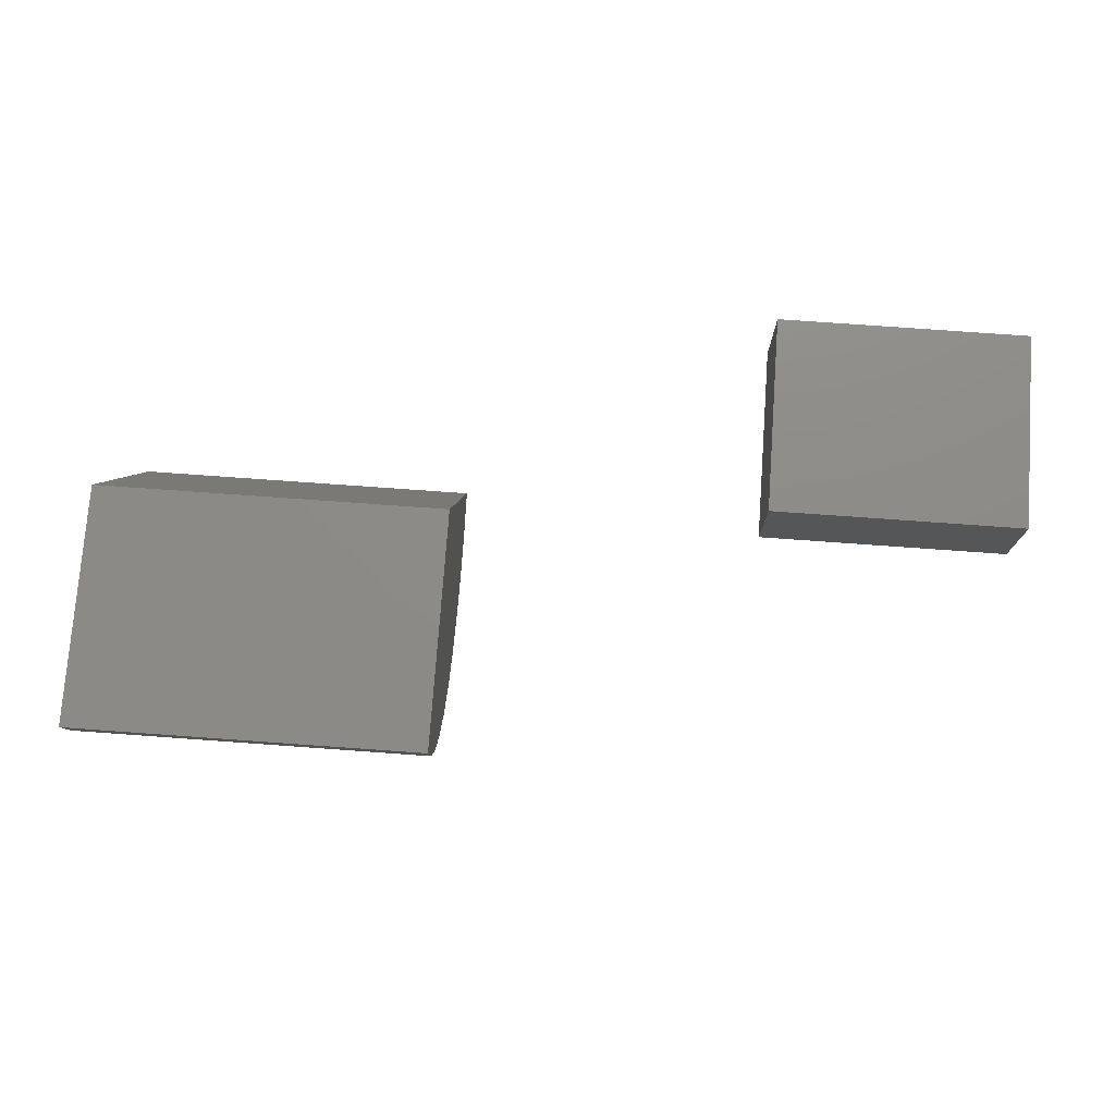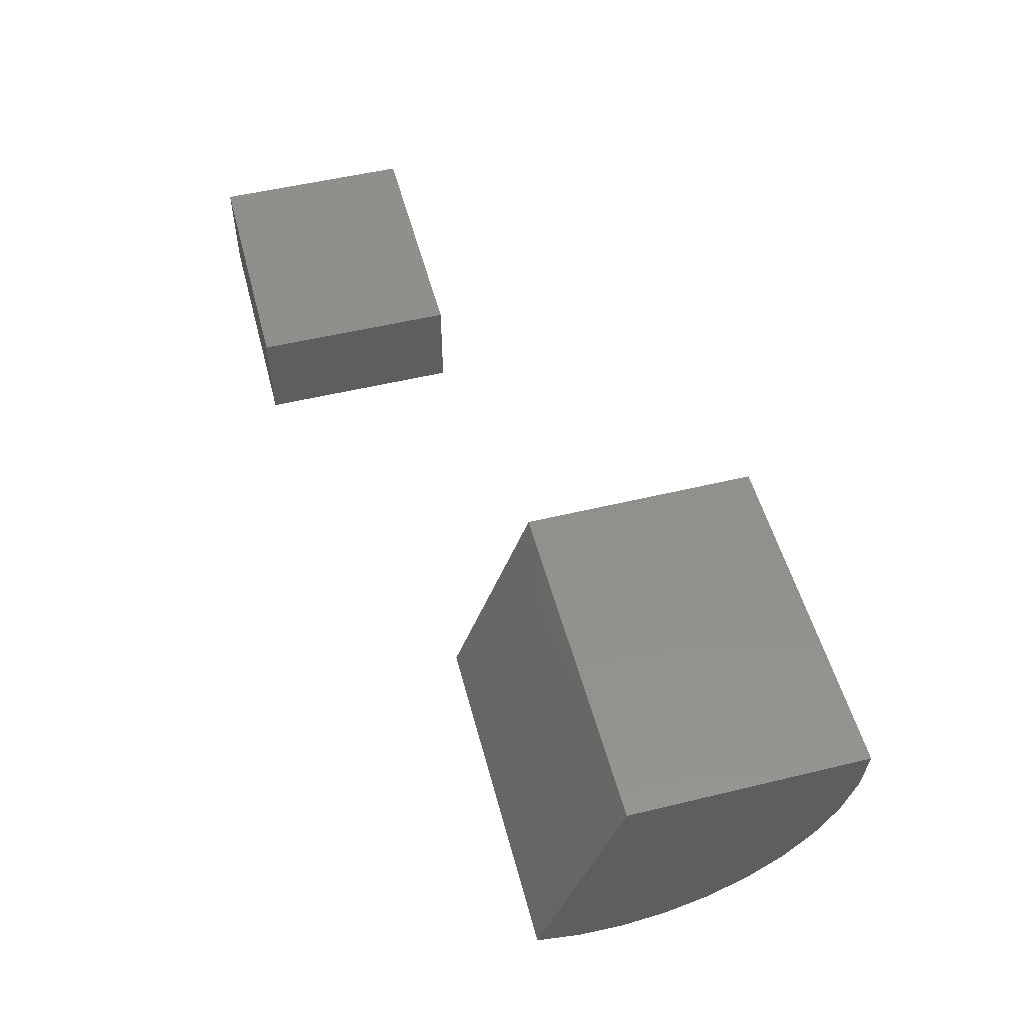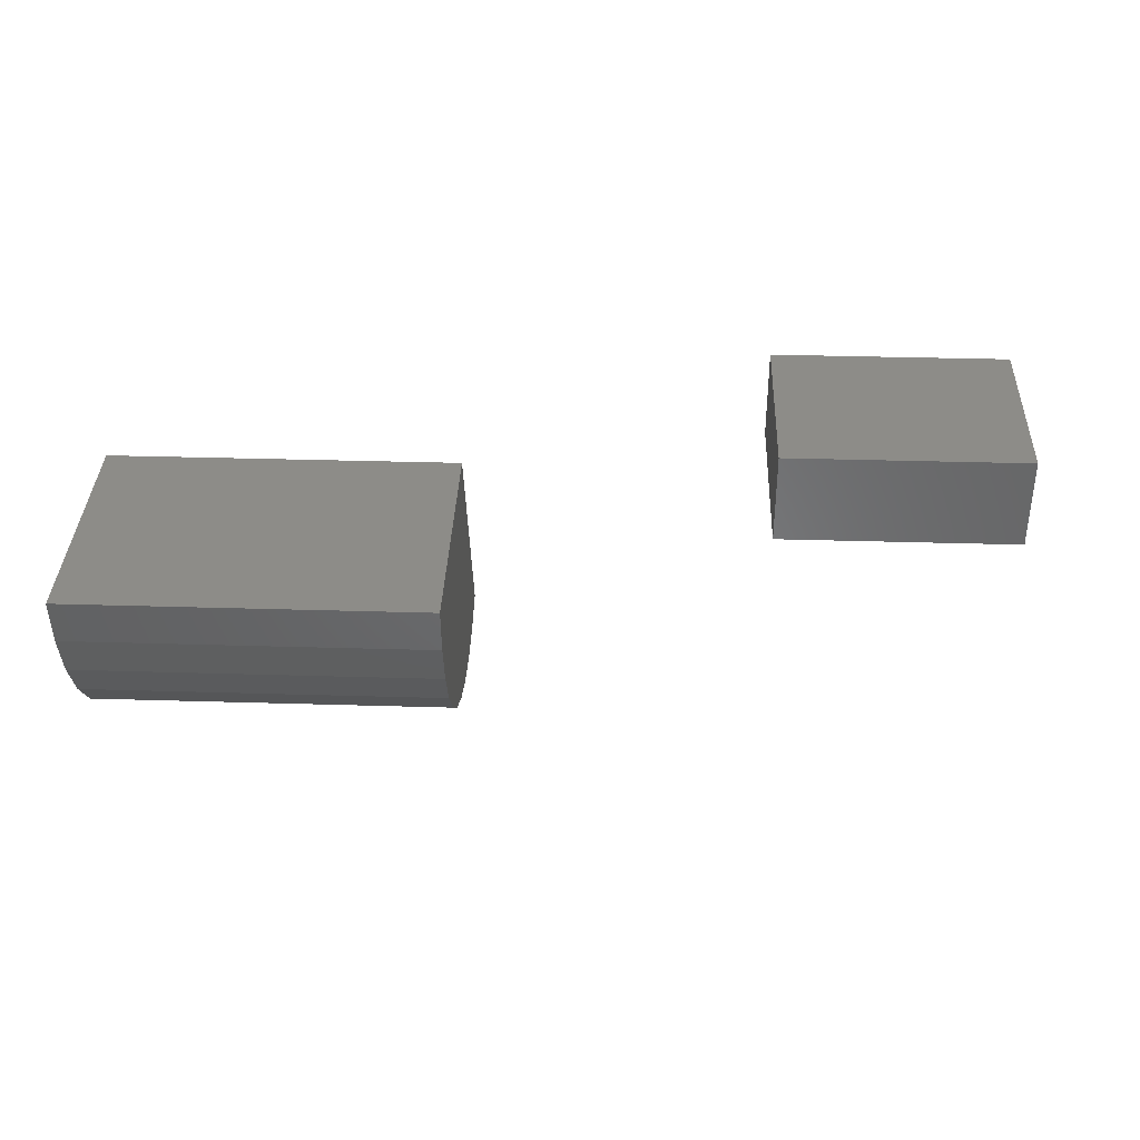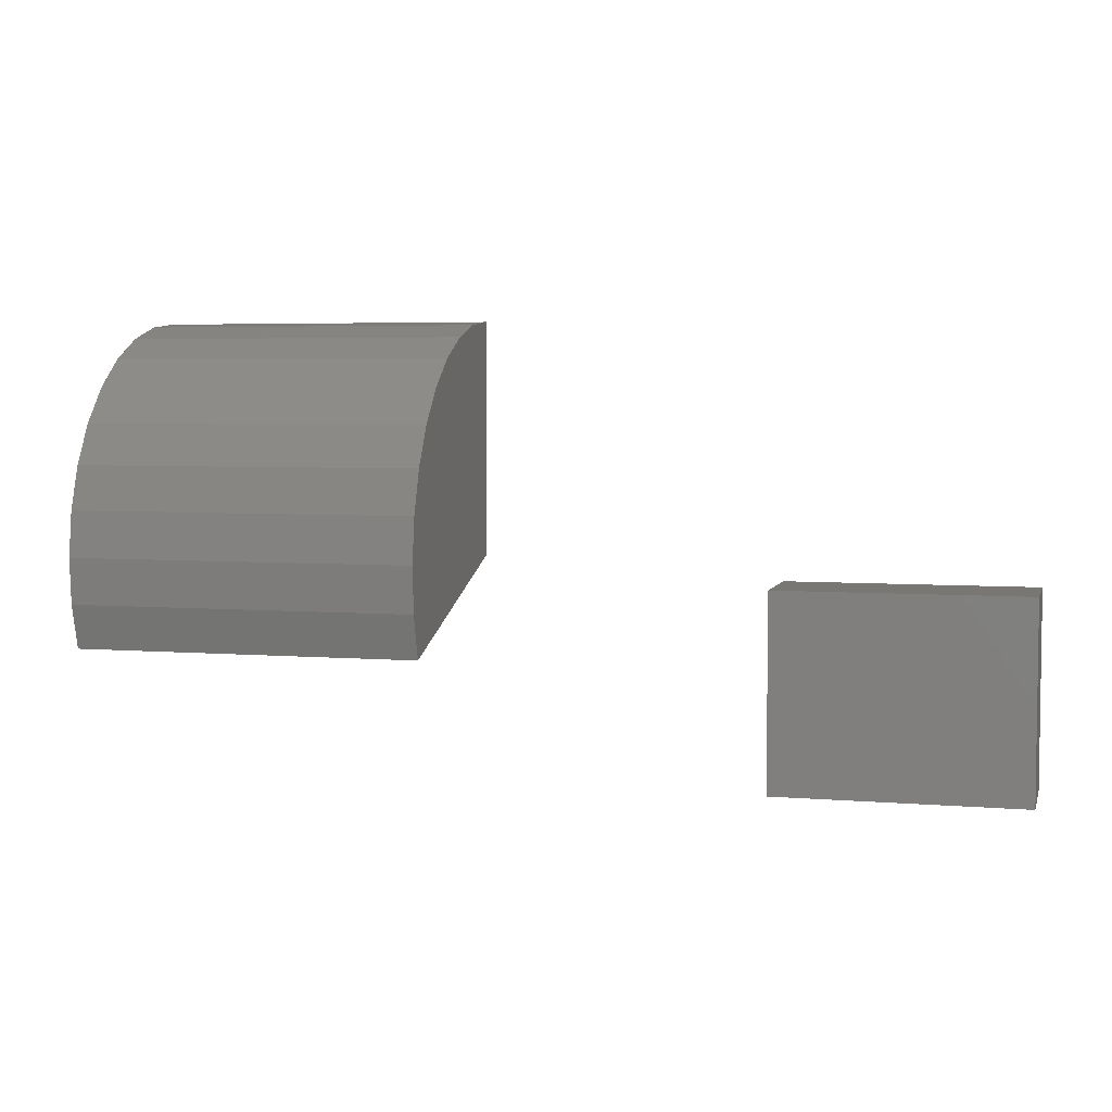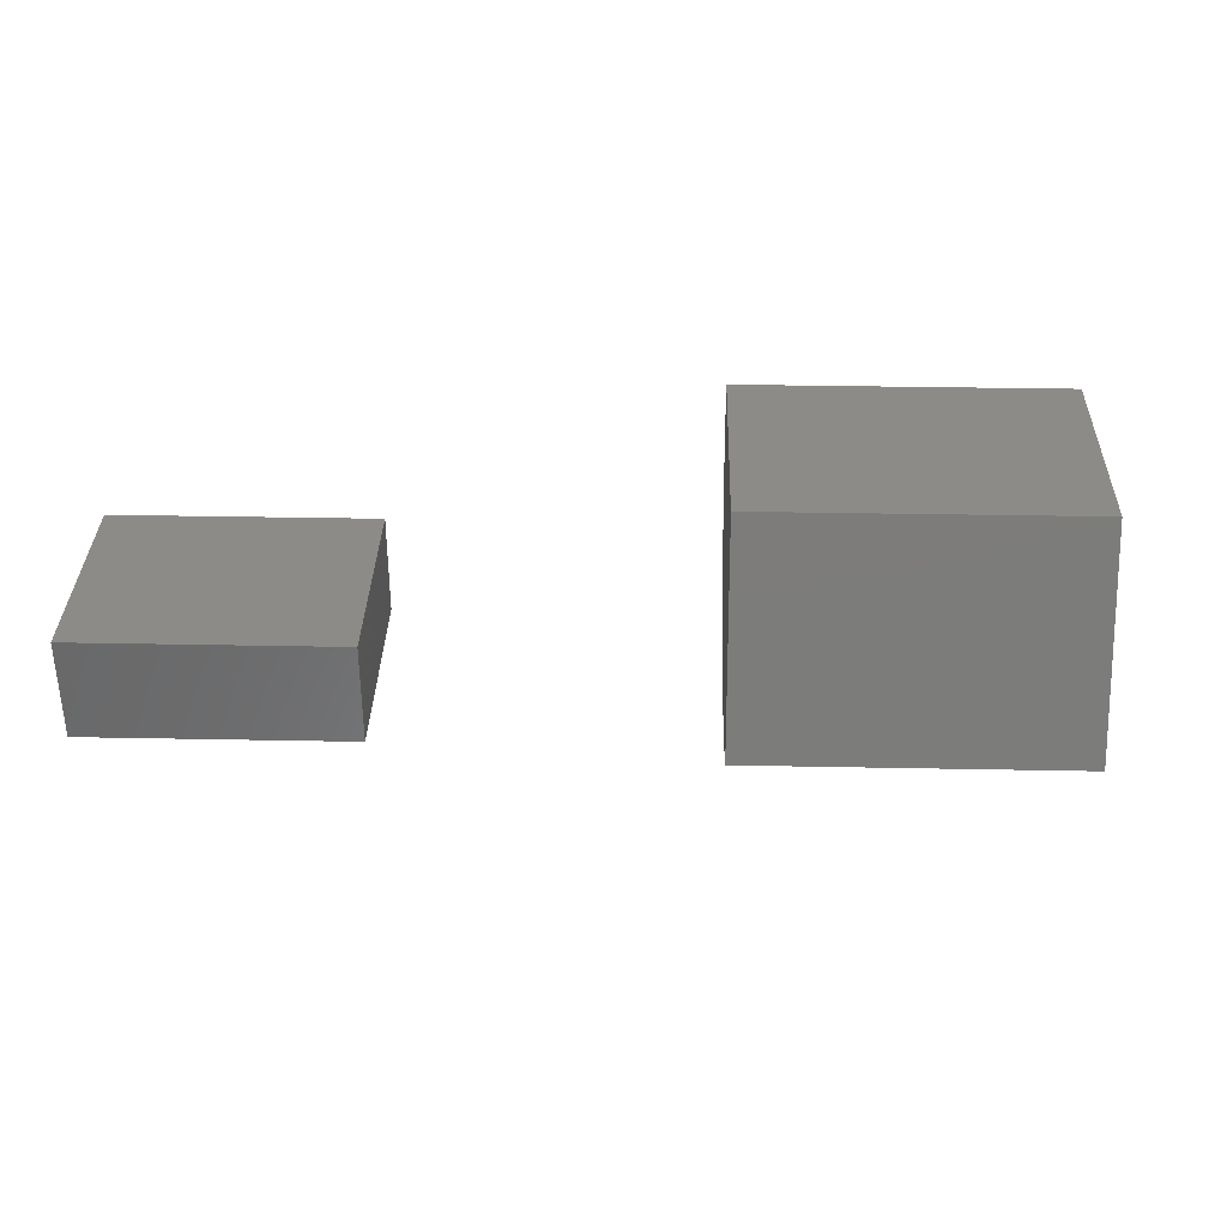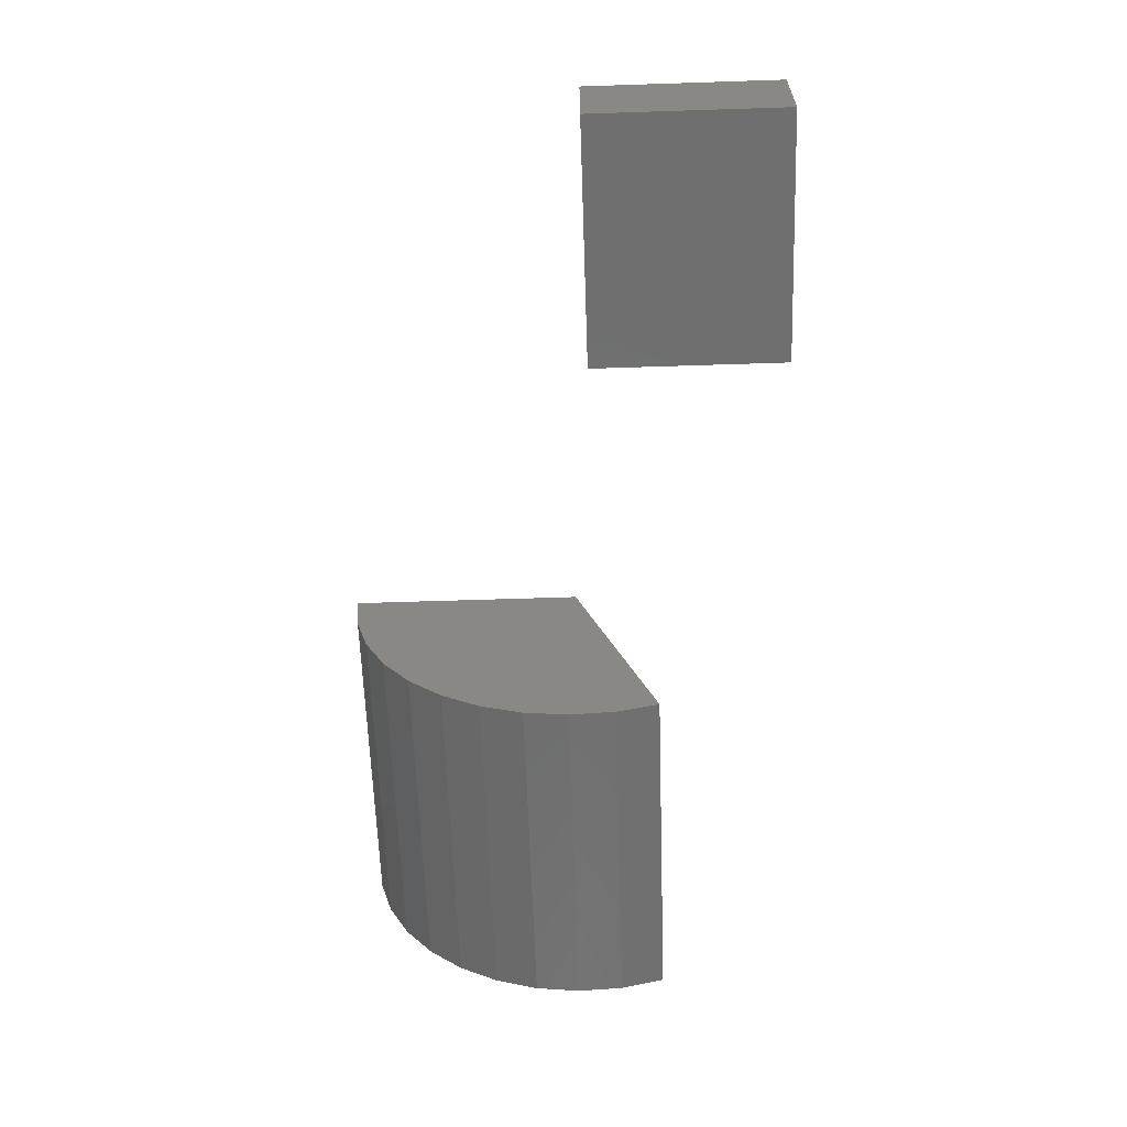
<metadata>
{"format":"stl","ext":"stl","renderer":"f3d","projection":"perspective","resolution":1024,"background":"white","views":[{"elev":75.5,"azim":4.1,"up":"+Y"},{"elev":52.5,"azim":-104.6,"up":"+Y"},{"elev":36.5,"azim":2.2,"up":"+Y"},{"elev":4.6,"azim":14.8,"up":"+Z"},{"elev":34.3,"azim":-178.5,"up":"+Y"},{"elev":-61.9,"azim":91.9,"up":"+Y"}]}
</metadata>
<code>
# stl→obj: 32 verts, 56 faces
v 0.5078 -0.09375 -0.3594
v 0.75 -0.09375 -0.3594
v 0.5078 -0.09375 -0.1682
v 0.75 -0.09375 -0.1682
v 0.5078 0 -0.3594
v 0.5078 1.061e-17 -0.1682
v 0.75 2.689e-17 -0.3594
v 0.75 3.75e-17 -0.1682
v -0.125 0 -0.1484
v 0.2109 1.865e-17 -0.1484
v -0.125 -0.2158 -0.2275
v 0.2109 -0.2158 -0.2275
v -0.125 1.276e-17 0.08141
v 0.2109 3.141e-17 0.08141
v -0.125 -0.227 -0.1848
v -0.125 -0.2297 -0.1408
v -0.125 -0.224 -0.09705
v -0.125 -0.2101 -0.05521
v -0.125 -0.1884 -0.01679
v -0.125 -0.1598 0.01677
v -0.125 -0.1253 0.04426
v -0.125 -0.08619 0.06464
v -0.125 -0.0439 0.07718
v 0.2109 -0.227 -0.1848
v 0.2109 -0.2297 -0.1408
v 0.2109 -0.224 -0.09705
v 0.2109 -0.2101 -0.05521
v 0.2109 -0.1884 -0.01679
v 0.2109 -0.1598 0.01677
v 0.2109 -0.1253 0.04426
v 0.2109 -0.08619 0.06464
v 0.2109 -0.0439 0.07718
f 1 2 3
f 3 2 4
f 5 6 7
f 7 6 8
f 3 6 1
f 1 6 5
f 4 8 3
f 3 8 6
f 2 7 4
f 4 7 8
f 1 5 2
f 2 5 7
f 9 10 11
f 11 10 12
f 9 13 10
f 10 13 14
f 9 11 15
f 9 15 16
f 9 16 17
f 9 17 18
f 9 18 19
f 9 19 20
f 9 20 21
f 9 21 22
f 9 22 23
f 9 23 13
f 11 12 15
f 15 12 24
f 15 24 16
f 16 24 25
f 16 25 17
f 17 25 26
f 17 26 18
f 18 26 27
f 18 27 19
f 19 27 28
f 19 28 20
f 20 28 29
f 20 29 21
f 21 29 30
f 21 30 22
f 22 30 31
f 22 31 23
f 23 31 32
f 23 32 13
f 13 32 14
f 10 14 32
f 10 32 31
f 10 31 30
f 10 30 29
f 10 29 28
f 10 28 27
f 10 27 26
f 10 26 25
f 10 25 24
f 10 24 12

</code>
